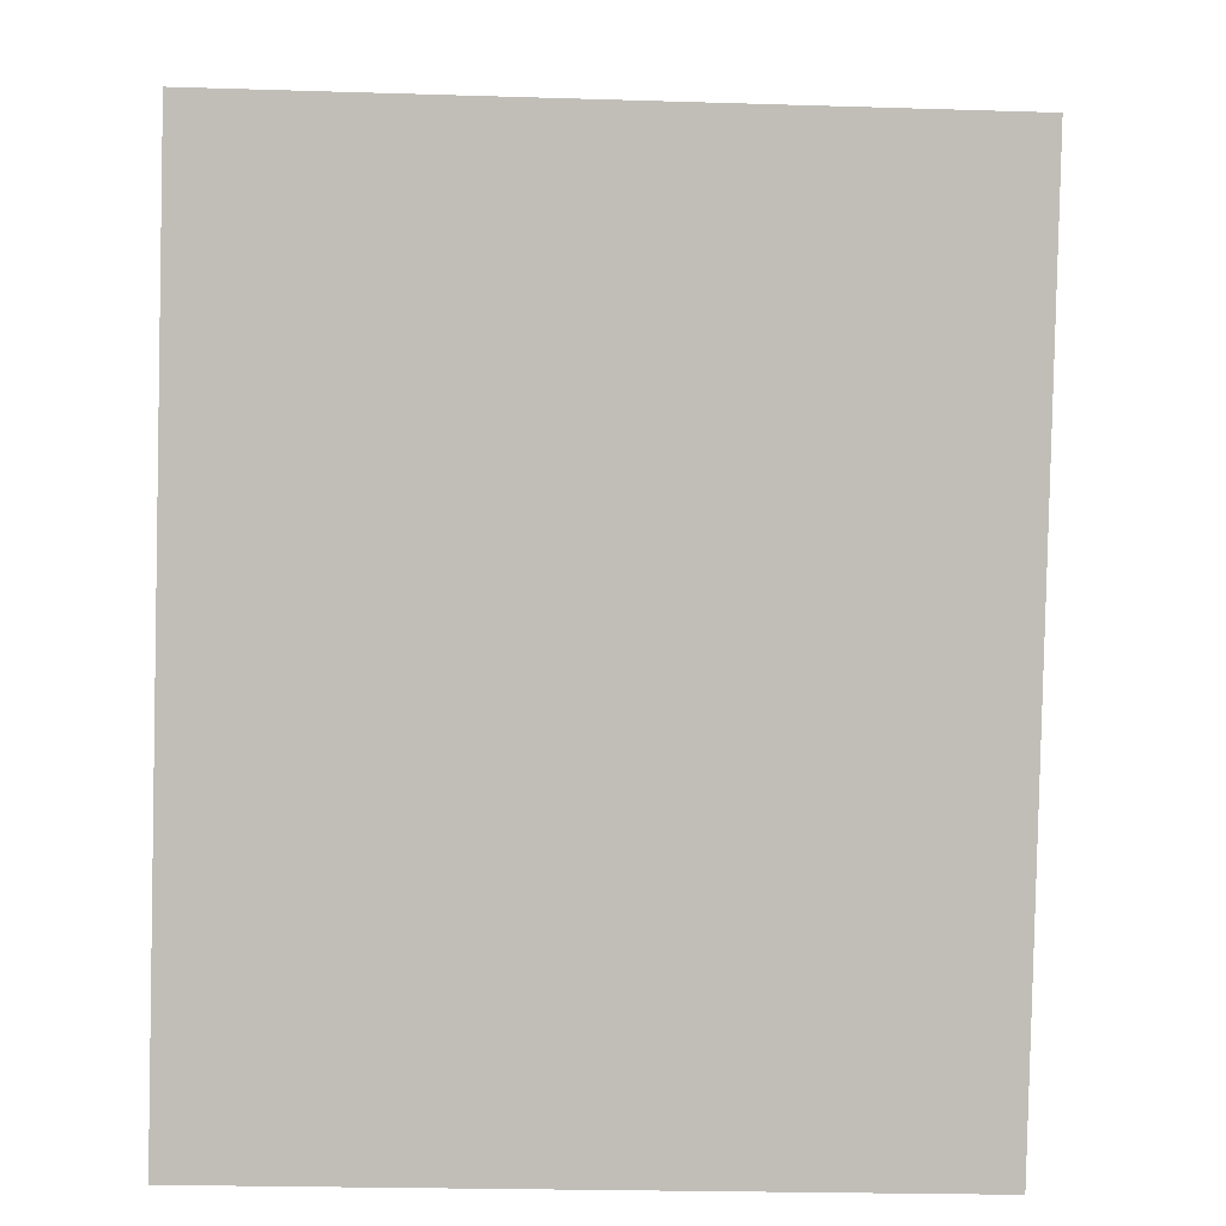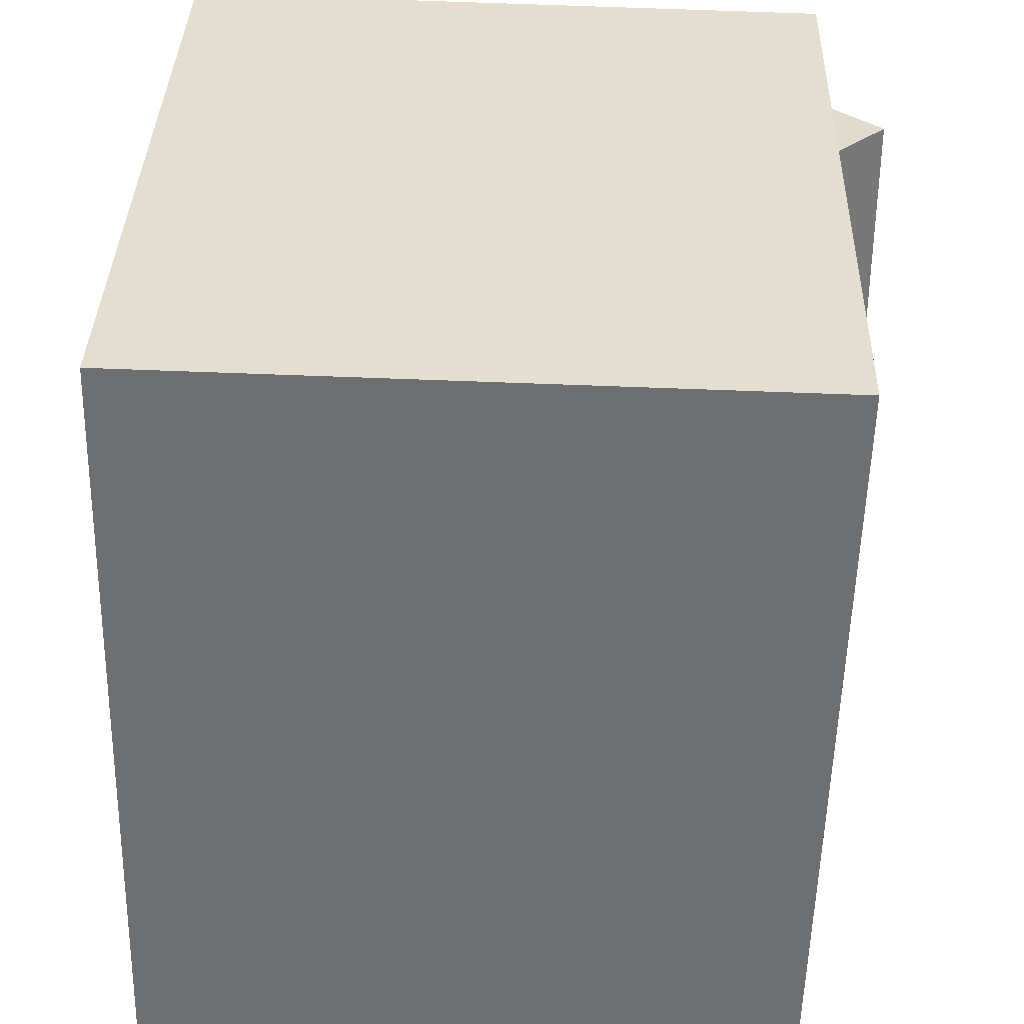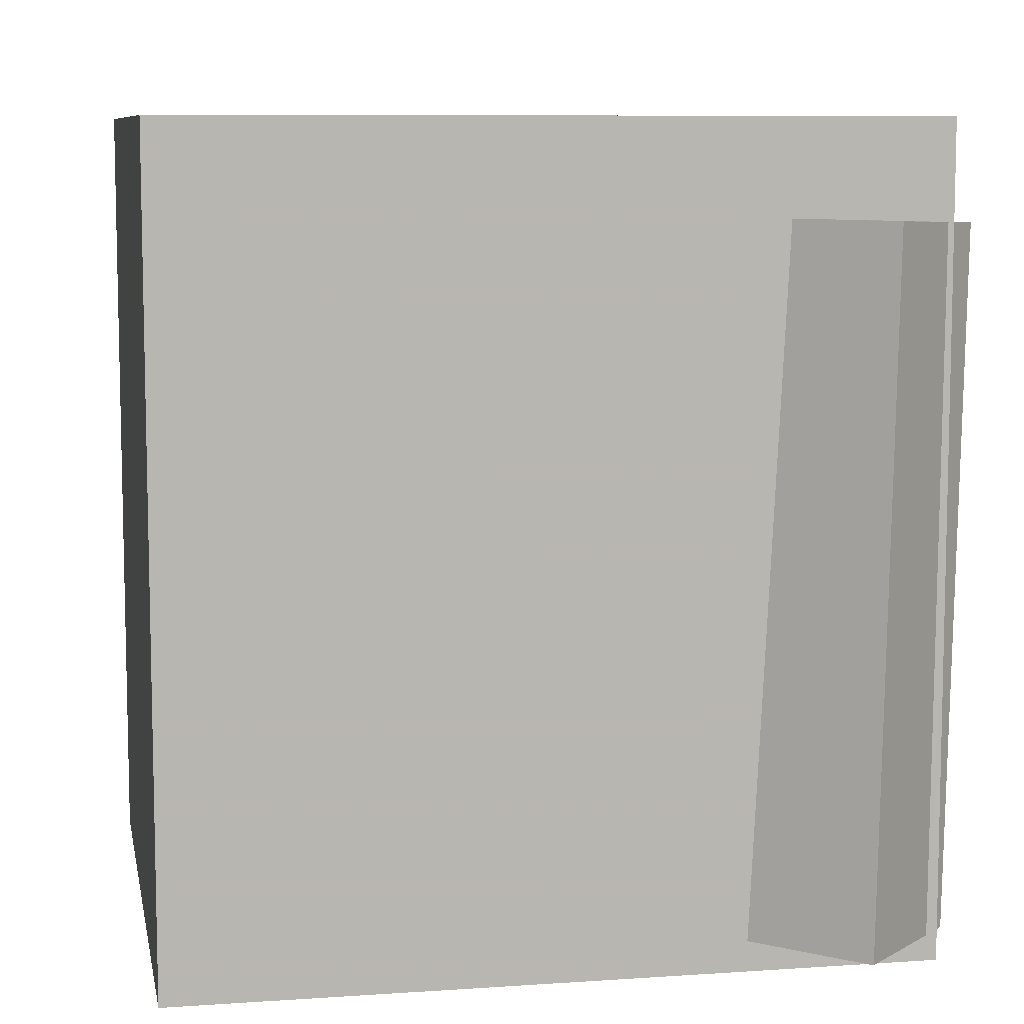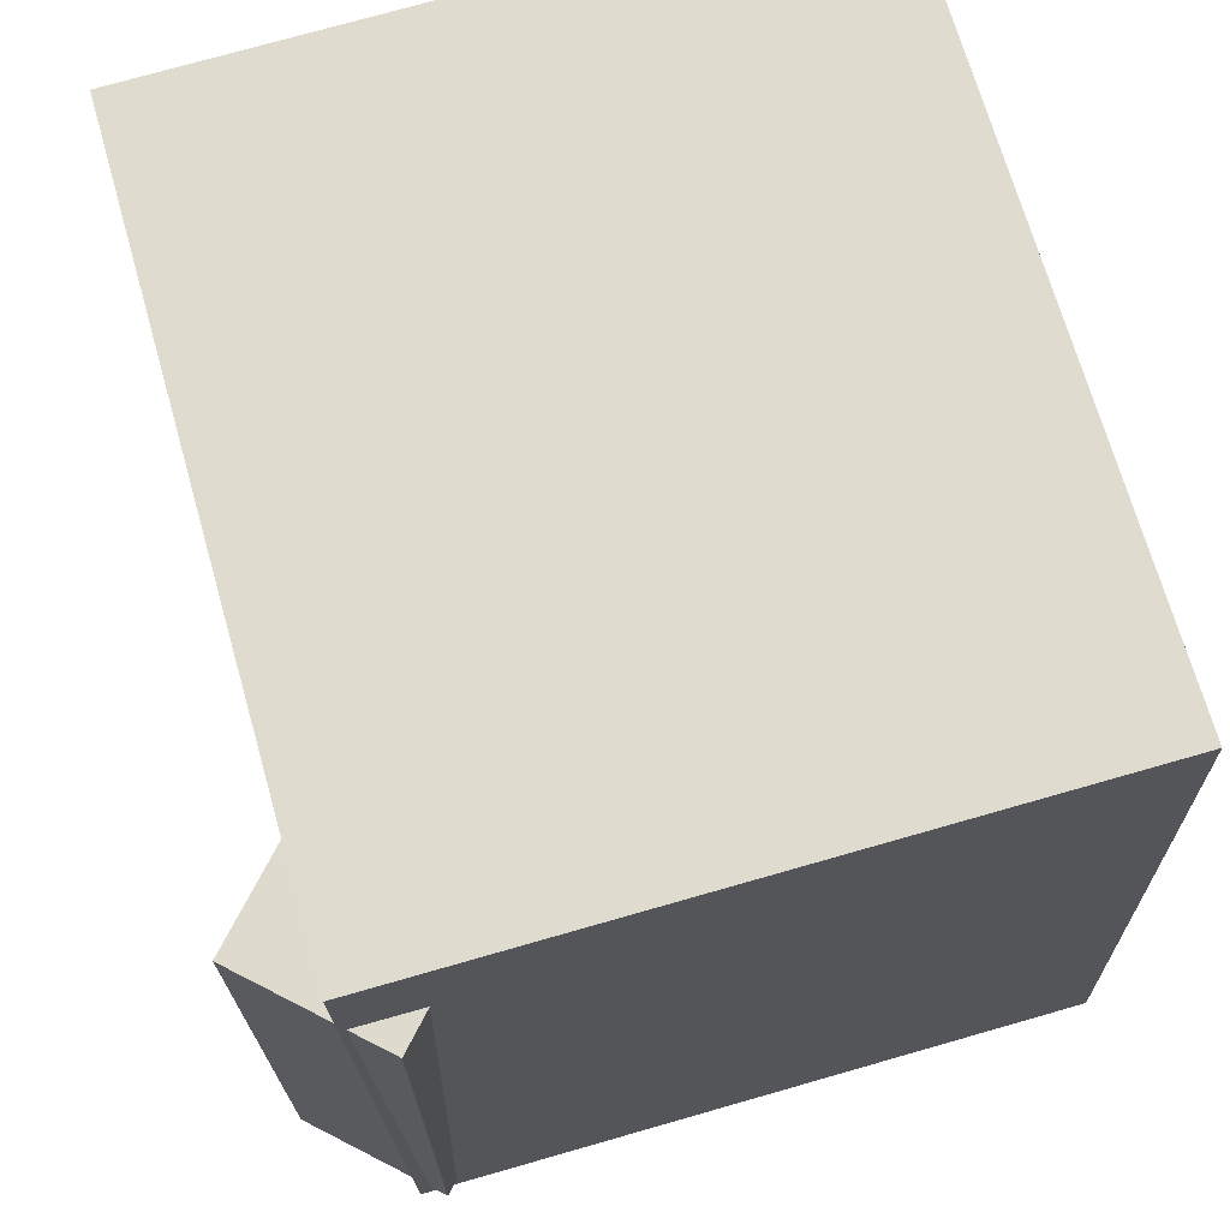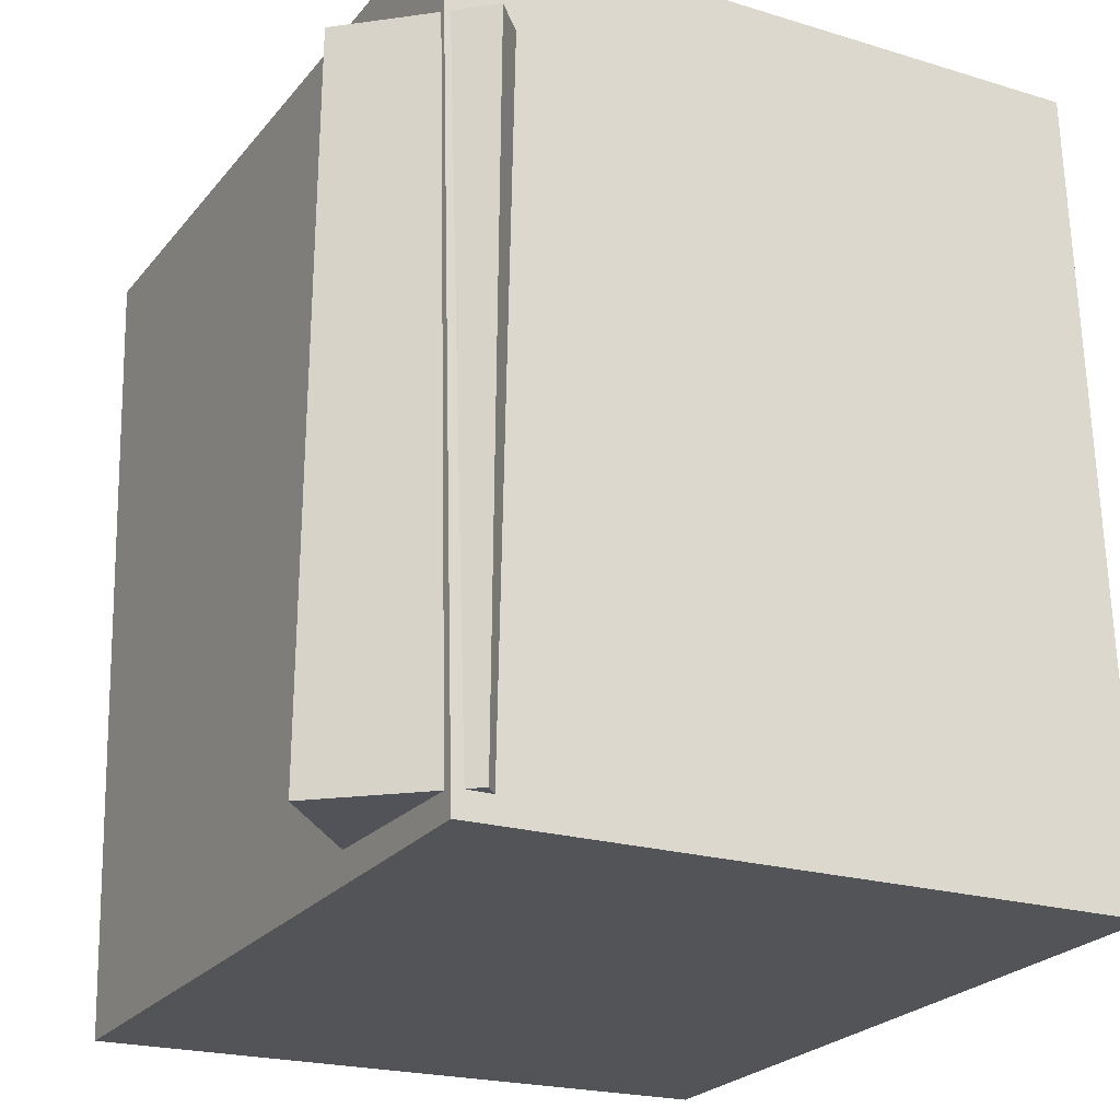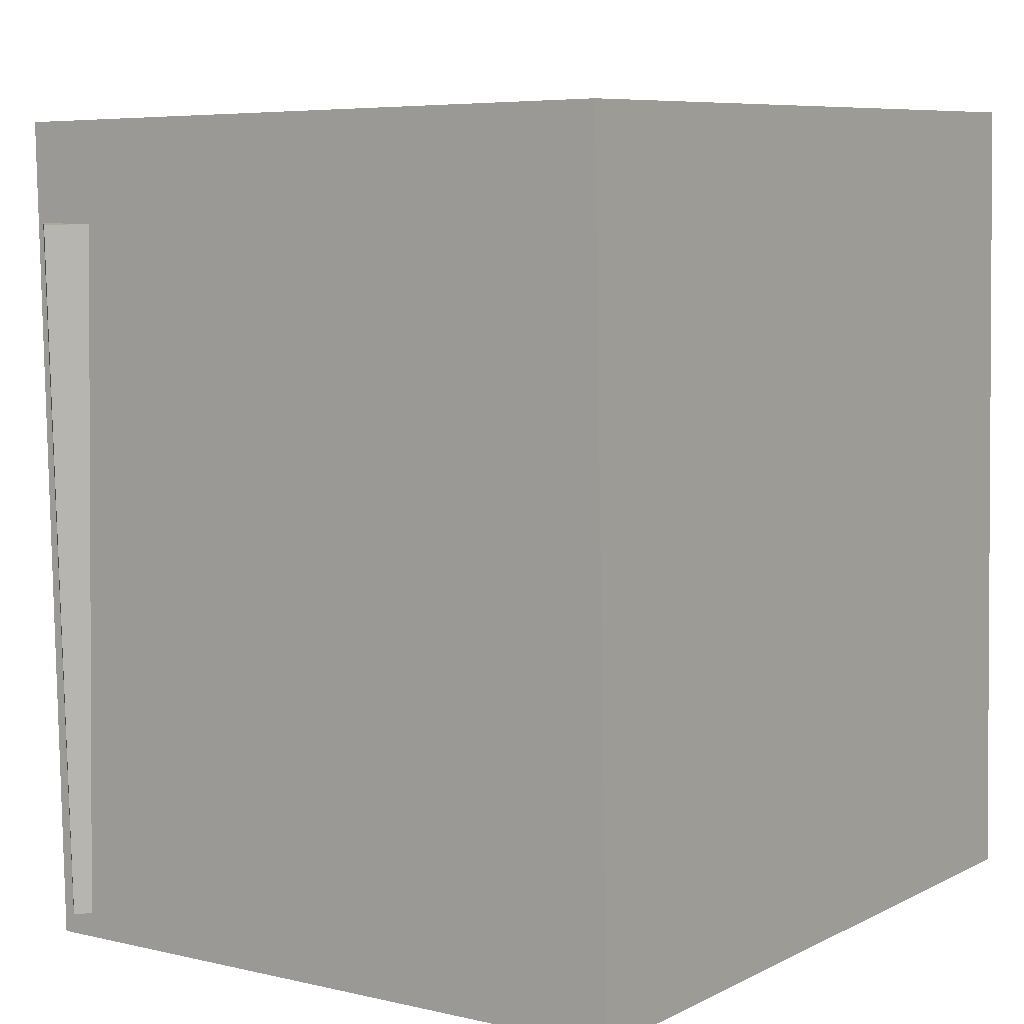
<metadata>
{"format":"obj","ext":"obj","renderer":"f3d","projection":"perspective","resolution":1024,"background":"white","views":[{"elev":4.0,"azim":89.1,"up":"+Z"},{"elev":35.0,"azim":93.4,"up":"+Z"},{"elev":7.0,"azim":171.2,"up":"+Z"},{"elev":69.9,"azim":-104.0,"up":"+Z"},{"elev":-23.7,"azim":-117.1,"up":"+Z"},{"elev":8.1,"azim":-52.2,"up":"+Z"}]}
</metadata>
<code>
v 0.2875 0.2887 0.3425
v 0.2848 0.2728 -0.3153
v -0.3208 0.2692 0.3454
v -0.3234 0.2533 -0.3124
v 0.3047 -0.2456 0.3553
v 0.3021 -0.2615 -0.3024
v -0.3035 -0.2652 0.3582
v -0.3061 -0.281 -0.2996
f 1.0 7.0 5.0
f 1.0 3.0 7.0
f 1.0 4.0 3.0
f 1.0 2.0 4.0
f 3.0 8.0 7.0
f 3.0 4.0 8.0
f 5.0 7.0 8.0
f 5.0 8.0 6.0
f 1.0 5.0 6.0
f 1.0 6.0 2.0
f 2.0 6.0 8.0
f 2.0 8.0 4.0
v -0.2095 0.1159 0.2689
v -0.1973 0.1145 -0.2889
v -0.1258 0.2119 0.2705
v -0.1136 0.2105 -0.2873
v -0.3453 0.2344 0.2657
v -0.3331 0.2329 -0.2921
v -0.2616 0.3304 0.2673
v -0.2494 0.329 -0.2906
f 9.0 15.0 13.0
f 9.0 11.0 15.0
f 9.0 12.0 11.0
f 9.0 10.0 12.0
f 11.0 16.0 15.0
f 11.0 12.0 16.0
f 13.0 15.0 16.0
f 13.0 16.0 14.0
f 9.0 13.0 14.0
f 9.0 14.0 10.0
f 10.0 14.0 16.0
f 10.0 16.0 12.0

</code>
